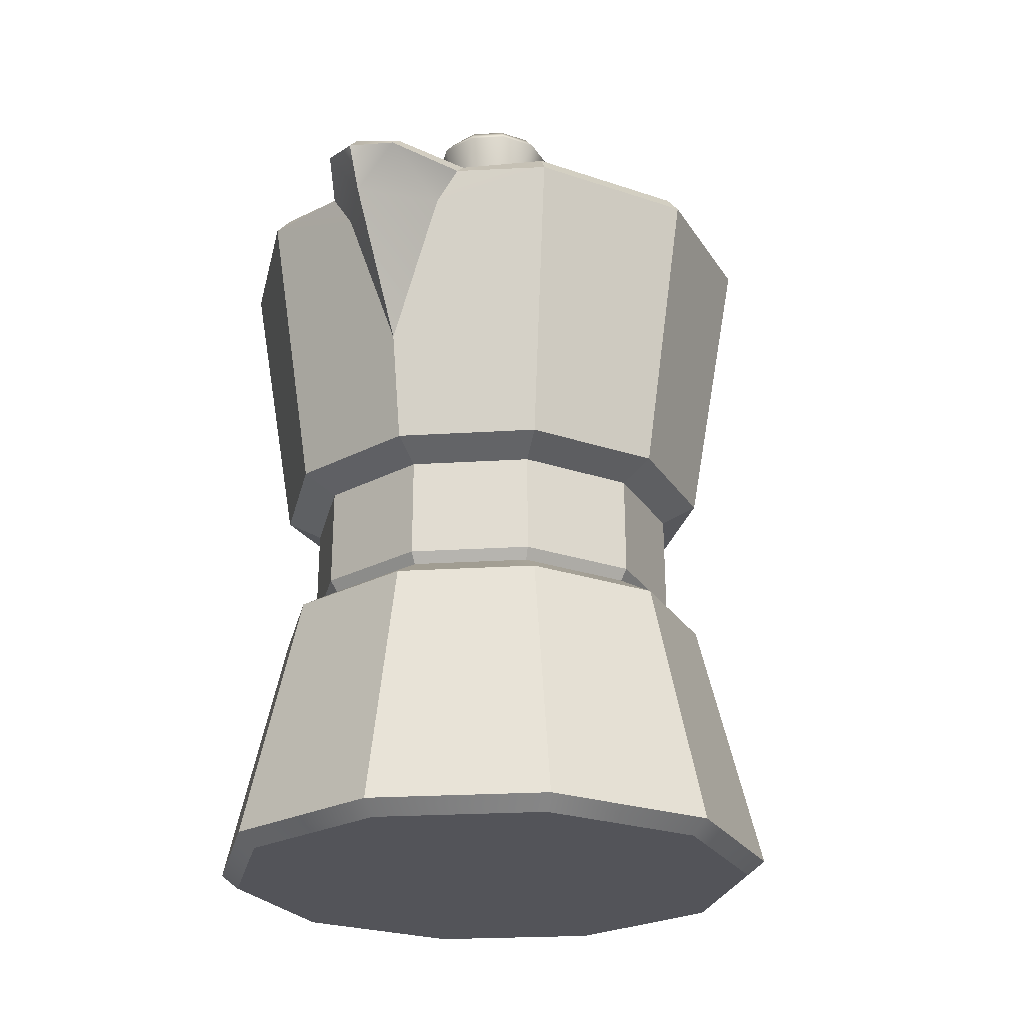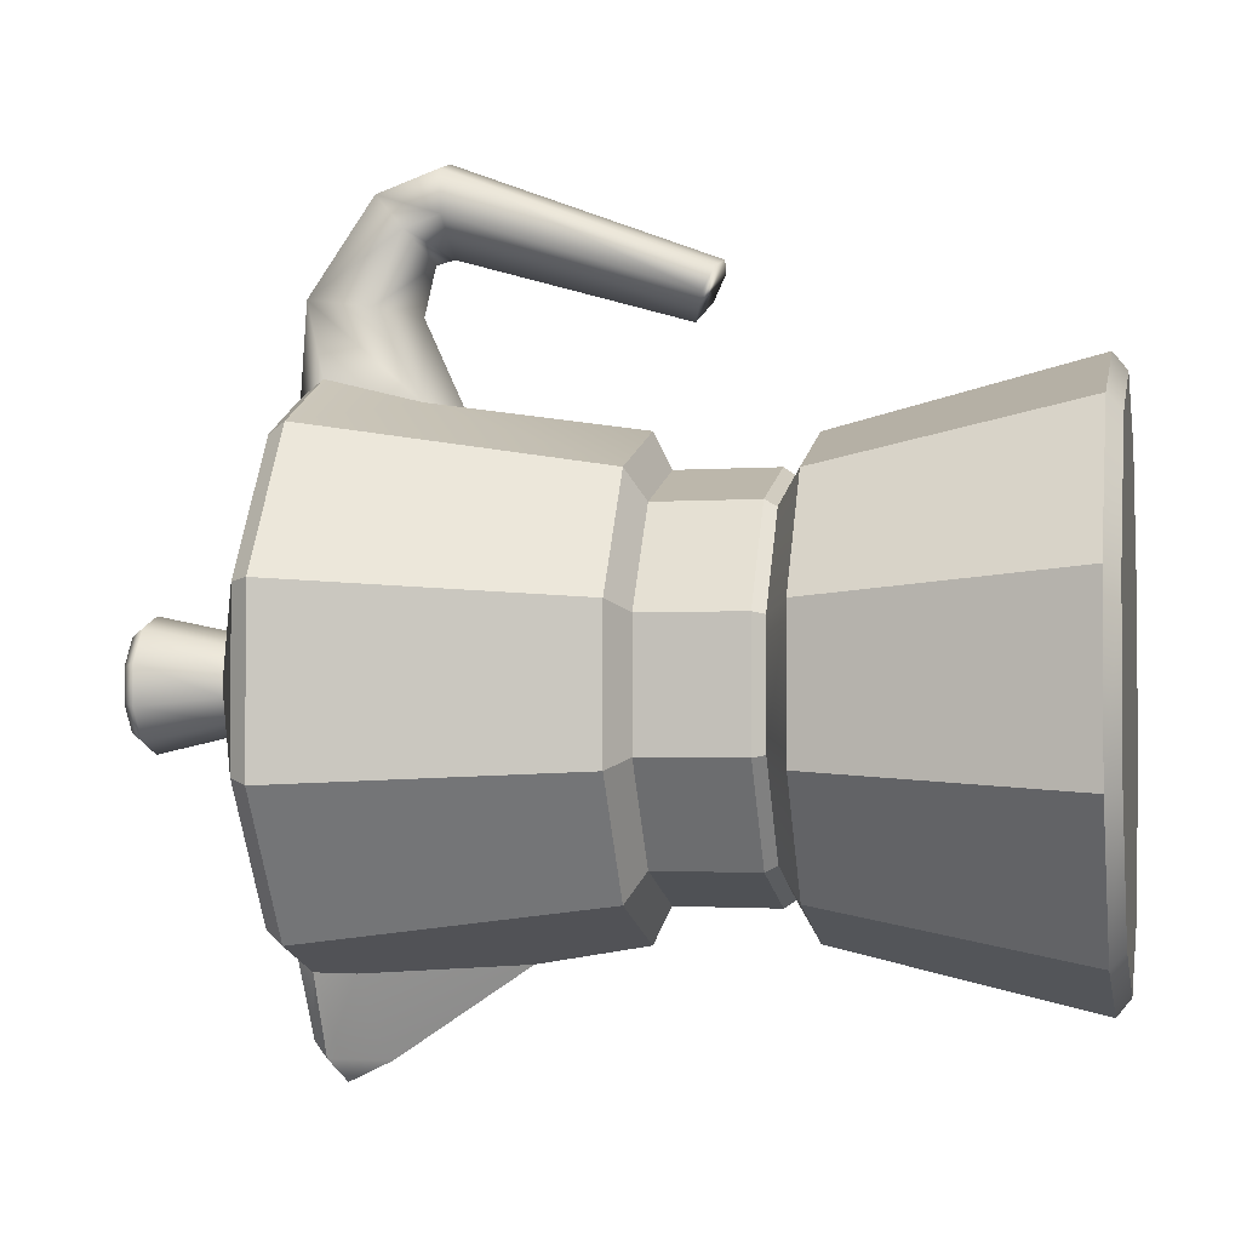
<metadata>
{"format":"obj","ext":"obj","renderer":"f3d","projection":"perspective","resolution":1024,"background":"white","views":[{"elev":-23.7,"azim":24.0,"up":"+Z"},{"elev":-2.0,"azim":101.4,"up":"+Y"}]}
</metadata>
<code>
g Espresso_Maker
v 0.04728 -0.02368 0.4878
v 0.3086 -0.1099 0.3889
v 0.1881 -0.2758 0.3889
v 0.0281 -0.05289 0.4878
v 0.04728 0.005965 0.4878
v 0.3086 0.0951 0.3889
v 0.3086 -0.1099 0.3889
v 0.04728 -0.02368 0.4878
v 0.0281 0.03517 0.4878
v 0.1881 0.261 0.3889
v 0.3086 0.0951 0.3889
v 0.04728 0.005965 0.4878
v -0.008822 0.05104 0.4878
v 0.07383 0.3123 0.3889
v 0.1881 0.261 0.3889
v 0.0281 0.03517 0.4878
v -0.04511 0.03517 0.4878
v -0.2019 0.261 0.3889
v -0.0876 0.3123 0.3889
v -0.008822 0.05104 0.4878
v -0.06227 0.005965 0.4878
v -0.3224 0.09509 0.3889
v -0.2019 0.261 0.3889
v -0.04511 0.03517 0.4878
v -0.06227 -0.02368 0.4878
v -0.3224 -0.1099 0.3889
v -0.3224 0.09509 0.3889
v -0.06227 0.005965 0.4878
v -0.04511 -0.05289 0.4878
v -0.2019 -0.2758 0.3889
v -0.3224 -0.1099 0.3889
v -0.06227 -0.02368 0.4878
v -0.008822 -0.06682 0.4878
v -0.097 -0.3038 0.3889
v -0.2019 -0.2758 0.3889
v -0.04511 -0.05289 0.4878
v 0.0281 -0.05289 0.4878
v 0.1881 -0.2758 0.3889
v 0.08324 -0.3038 0.3889
v -0.008822 -0.06682 0.4878
v -0.008822 -0.06682 0.4878
v -0.008228 -0.3235 0.3889
v -0.097 -0.3038 0.3889
v 0.137 -0.2107 -0.02156
v -0.006882 -0.2575 -0.02156
v -0.006882 -0.3018 0.0008481
v 0.163 -0.2466 0.0008481
v 0.163 -0.2466 0.0008481
v 0.268 -0.1021 0.0008481
v 0.2258 -0.08837 -0.02156
v 0.137 -0.2107 -0.02156
v 0.268 -0.1021 0.0008481
v 0.268 0.07656 0.0008481
v 0.2258 0.06286 -0.02156
v 0.2258 -0.08837 -0.02156
v 0.268 0.07656 0.0008481
v 0.163 0.2211 0.0008481
v 0.137 0.1852 -0.02156
v 0.2258 0.06286 -0.02156
v 0.163 0.2211 0.0008481
v -0.009574 0.2763 0.0008481
v -0.009574 0.232 -0.02156
v 0.137 0.1852 -0.02156
v -0.009574 0.2763 0.0008481
v -0.1768 0.2211 0.0008481
v -0.1507 0.1852 -0.02156
v -0.009574 0.232 -0.02156
v -0.1768 0.2211 0.0008481
v -0.2817 0.07656 0.0008481
v -0.2396 0.06286 -0.02156
v -0.1507 0.1852 -0.02156
v -0.2817 0.07656 0.0008481
v -0.2817 -0.1021 0.0008481
v -0.2396 -0.08837 -0.02156
v -0.2396 0.06286 -0.02156
v -0.2817 -0.1021 0.0008481
v -0.1768 -0.2466 0.0008481
v -0.1507 -0.2107 -0.02156
v -0.2396 -0.08837 -0.02156
v -0.1768 -0.2466 0.0008481
v -0.006882 -0.3018 0.0008481
v -0.006882 -0.2575 -0.02156
v -0.1507 -0.2107 -0.02156
v 0.03237 -0.06311 0.6033
v 0.05663 -0.02972 0.6033
v 0.06975 -0.03398 0.5877
v 0.04048 -0.07427 0.5877
v -0.006882 -0.07586 0.6033
v -0.006882 -0.08966 0.5877
v -0.04613 -0.06311 0.6033
v -0.05424 -0.07427 0.5877
v -0.07039 -0.02972 0.6033
v -0.08351 -0.03398 0.5877
v -0.07039 0.01155 0.6033
v -0.08351 0.01582 0.5877
v -0.04613 0.04494 0.6033
v -0.05424 0.05611 0.5877
v -0.006882 0.0577 0.6033
v -0.006882 0.07149 0.5877
v 0.06975 0.01582 0.5877
v 0.05663 0.01155 0.6033
v 0.04048 0.05611 0.5877
v 0.03237 0.04494 0.6033
v -0.006882 0.07149 0.5877
v -0.006882 0.0577 0.6033
v -0.06227 -0.02368 0.4878
v -0.04511 -0.05289 0.4878
v -0.06227 0.005965 0.4878
v -0.04511 0.03517 0.4878
v -0.008822 0.05104 0.4878
v 0.0281 0.03517 0.4878
v -0.008822 0.05104 0.4878
v 0.04728 0.005965 0.4878
v 0.04728 -0.02368 0.4878
v 0.0281 -0.05289 0.4878
v -0.008822 -0.06682 0.4878
v -0.006882 -0.07586 0.6033
v -0.006882 -0.009082 0.6033
v 0.03237 -0.06311 0.6033
v -0.04613 -0.06311 0.6033
v -0.07039 -0.02972 0.6033
v -0.07039 0.01155 0.6033
v -0.04613 0.04494 0.6033
v -0.006882 0.0577 0.6033
v 0.03237 0.04494 0.6033
v 0.05663 0.01155 0.6033
v 0.05663 -0.02972 0.6033
v 0.04643 0.3084 0.2543
v -0.009574 0.2981 0.2158
v -0.009574 0.2763 0.0008481
v 0.163 0.2211 0.0008481
v 0.1989 0.274 0.3668
v 0.07331 0.334 0.3622
v -0.1768 0.2211 0.0008481
v -0.06019 0.3084 0.2543
v -0.08708 0.334 0.3622
v -0.2126 0.274 0.3668
v -0.009574 0.2981 0.2158
v -0.009574 0.2763 0.0008481
v 0.0433 0.5463 0.3114
v 0.03987 0.5743 0.237
v 0.04715 0.521 0.2336
v 0.05112 0.5056 0.2768
v -0.009574 0.4773 0.231
v -0.009574 0.4715 0.2538
v -0.009574 0.5601 0.3146
v -0.009574 0.5878 0.2375
v -0.05707 0.5463 0.3114
v -0.05363 0.5743 0.237
v -0.06488 0.5056 0.2768
v -0.06092 0.521 0.2336
v -0.009574 0.4715 0.2538
v -0.009574 0.4773 0.231
v 0.02659 0.456 -0.07625
v -0.009574 0.4676 -0.08189
v 0.03103 0.4268 -0.06217
v -0.009574 0.398 -0.04823
v -0.04949 0.4259 -0.06172
v -0.009574 0.398 -0.04823
v -0.04654 0.456 -0.07625
v -0.009574 0.4115 0.2677
v -0.06877 0.4168 0.3102
v -0.07138 0.4264 0.387
v -0.009574 0.4271 0.3923
v 0.05762 0.4264 0.387
v 0.05501 0.4168 0.3102
v -0.009574 0.4115 0.2677
v 0.04643 0.3084 0.2543
v -0.009574 0.2981 0.2158
v -0.008228 0.293 0.3959
v 0.07383 0.3123 0.3889
v 0.07331 0.334 0.3622
v -0.009574 0.2981 0.2158
v -0.06019 0.3084 0.2543
v -0.08708 0.334 0.3622
v -0.0876 0.3123 0.3889
v 0.1989 -0.2924 0.3668
v 0.08711 -0.3299 0.3676
v 0.08324 -0.3038 0.3889
v 0.1881 -0.2758 0.3889
v 0.1881 -0.2758 0.3889
v 0.3086 -0.1099 0.3889
v 0.326 -0.1173 0.3668
v 0.1989 -0.2924 0.3668
v 0.3086 -0.1099 0.3889
v 0.3086 0.0951 0.3889
v 0.326 0.09898 0.3668
v 0.326 -0.1173 0.3668
v 0.3086 0.0951 0.3889
v 0.1881 0.261 0.3889
v 0.1989 0.274 0.3668
v 0.326 0.09898 0.3668
v -0.2019 0.261 0.3889
v -0.3224 0.09509 0.3889
v -0.3398 0.09898 0.3668
v -0.2126 0.274 0.3668
v -0.3224 0.09509 0.3889
v -0.3224 -0.1099 0.3889
v -0.3398 -0.1173 0.3668
v -0.3398 0.09898 0.3668
v -0.3224 -0.1099 0.3889
v -0.2019 -0.2758 0.3889
v -0.2126 -0.2924 0.3668
v -0.3398 -0.1173 0.3668
v -0.2019 -0.2758 0.3889
v -0.097 -0.3038 0.3889
v -0.1009 -0.3299 0.3676
v -0.2126 -0.2924 0.3668
v -0.05194 -0.4108 0.3809
v -0.006882 -0.4439 0.3724
v -0.006882 -0.4624 0.3544
v -0.05388 -0.4309 0.3655
v 0.04011 -0.4309 0.3655
v 0.03818 -0.4108 0.3809
v -0.097 -0.3038 0.3889
v -0.1009 -0.3299 0.3676
v 0.08711 -0.3299 0.3676
v 0.08324 -0.3038 0.3889
v 0.326 -0.1173 0.3668
v 0.268 -0.1021 0.0008481
v 0.163 -0.2466 0.0008481
v 0.1989 -0.2924 0.3668
v 0.326 0.09898 0.3668
v 0.268 0.07656 0.0008481
v 0.268 -0.1021 0.0008481
v 0.326 -0.1173 0.3668
v 0.1989 0.274 0.3668
v 0.163 0.2211 0.0008481
v 0.268 0.07656 0.0008481
v 0.326 0.09898 0.3668
v -0.3398 0.09898 0.3668
v -0.2817 0.07656 0.0008481
v -0.1768 0.2211 0.0008481
v -0.2126 0.274 0.3668
v -0.3398 -0.1173 0.3668
v -0.2817 -0.1021 0.0008481
v -0.2817 0.07656 0.0008481
v -0.3398 0.09898 0.3668
v -0.2126 -0.2924 0.3668
v -0.1768 -0.2466 0.0008481
v -0.2817 -0.1021 0.0008481
v -0.3398 -0.1173 0.3668
v -0.05388 -0.4309 0.3655
v -0.006882 -0.4624 0.3544
v -0.006882 -0.4368 0.3016
v -0.07267 -0.3331 0.3251
v -0.006882 -0.3251 0.1365
v -0.1009 -0.3299 0.3676
v 0.04011 -0.4309 0.3655
v -0.006882 -0.4368 0.3016
v -0.006882 -0.4624 0.3544
v 0.05891 -0.3331 0.3251
v 0.08711 -0.3299 0.3676
v -0.006882 -0.3251 0.1365
v -0.006882 -0.3251 0.1365
v -0.006882 -0.3018 0.0008481
v -0.1768 -0.2466 0.0008481
v -0.2126 -0.2924 0.3668
v -0.07267 -0.3331 0.3251
v -0.1009 -0.3299 0.3676
v 0.1989 -0.2924 0.3668
v 0.05891 -0.3331 0.3251
v 0.08711 -0.3299 0.3676
v -0.006882 -0.3251 0.1365
v -0.006882 -0.3018 0.0008481
v 0.163 -0.2466 0.0008481
v -0.2019 0.261 0.3889
v -0.2126 0.274 0.3668
v -0.08708 0.334 0.3622
v -0.0876 0.3123 0.3889
v 0.07383 0.3123 0.3889
v 0.07331 0.334 0.3622
v 0.1989 0.274 0.3668
v 0.1881 0.261 0.3889
v -0.0876 0.3123 0.3889
v -0.008228 0.293 0.3959
v -0.008822 0.05104 0.4878
v 0.07383 0.3123 0.3889
v 0.02659 0.456 -0.07625
v -0.009574 0.4676 -0.08189
v -0.009574 0.398 -0.04823
v 0.03103 0.4268 -0.06217
v -0.04654 0.456 -0.07625
v -0.04949 0.4259 -0.06172
v 0.1936 -0.2851 -0.5279
v -0.006882 -0.3502 -0.5279
v -0.006882 -0.3724 -0.5102
v 0.2066 -0.3031 -0.5102
v 0.3174 -0.1146 -0.5279
v 0.3386 -0.1214 -0.5102
v 0.3174 0.09619 -0.5279
v 0.3386 0.1031 -0.5102
v 0.1936 0.2667 -0.5279
v 0.2066 0.2847 -0.5102
v -0.009574 0.3318 -0.5279
v -0.009574 0.3541 -0.5102
v -0.2204 -0.3031 -0.5102
v -0.2073 -0.2851 -0.5279
v -0.3524 -0.1214 -0.5102
v -0.3312 -0.1146 -0.5279
v -0.3524 0.1031 -0.5102
v -0.3312 0.09619 -0.5279
v -0.2204 0.2847 -0.5102
v -0.2073 0.2667 -0.5279
v -0.009574 0.3541 -0.5102
v -0.009574 0.3318 -0.5279
v -0.009574 -0.009184 -0.5279
v 0.1936 -0.2851 -0.5279
v 0.3174 -0.1146 -0.5279
v 0.3174 0.09619 -0.5279
v 0.1936 0.2667 -0.5279
v -0.009574 0.3318 -0.5279
v -0.2073 0.2667 -0.5279
v -0.3312 0.09619 -0.5279
v -0.3312 -0.1146 -0.5279
v -0.2073 -0.2851 -0.5279
v -0.006882 -0.3502 -0.5279
v 0.2066 -0.3031 -0.5102
v 0.1605 -0.2432 -0.1893
v 0.264 -0.1008 -0.1893
v 0.3386 -0.1214 -0.5102
v 0.3386 -0.1214 -0.5102
v 0.264 -0.1008 -0.1893
v 0.264 0.07527 -0.1893
v 0.3386 0.1031 -0.5102
v 0.3386 0.1031 -0.5102
v 0.264 0.07527 -0.1893
v 0.1605 0.2177 -0.1893
v 0.2066 0.2847 -0.5102
v 0.2066 0.2847 -0.5102
v 0.1605 0.2177 -0.1893
v -0.009574 0.2721 -0.1893
v -0.009574 0.3541 -0.5102
v -0.009574 0.3541 -0.5102
v -0.009574 0.2721 -0.1893
v -0.1743 0.2177 -0.1893
v -0.2204 0.2847 -0.5102
v -0.2204 0.2847 -0.5102
v -0.1743 0.2177 -0.1893
v -0.2778 0.07527 -0.1893
v -0.3524 0.1031 -0.5102
v -0.3524 0.1031 -0.5102
v -0.2778 0.07527 -0.1893
v -0.2778 -0.1008 -0.1893
v -0.3524 -0.1214 -0.5102
v -0.3524 -0.1214 -0.5102
v -0.2778 -0.1008 -0.1893
v -0.1743 -0.2432 -0.1893
v -0.2204 -0.3031 -0.5102
v -0.2204 -0.3031 -0.5102
v -0.1743 -0.2432 -0.1893
v -0.006882 -0.2976 -0.1893
v -0.006882 -0.3724 -0.5102
v -0.006882 -0.3724 -0.5102
v -0.006882 -0.2976 -0.1893
v 0.1605 -0.2432 -0.1893
v 0.2066 -0.3031 -0.5102
v 0.1321 -0.204 -0.1616
v -0.006882 -0.2492 -0.1616
v -0.006882 -0.2586 -0.1473
v 0.1376 -0.2116 -0.1473
v 0.1376 -0.2116 -0.1473
v 0.2269 -0.08872 -0.1473
v 0.218 -0.08582 -0.1616
v 0.1321 -0.204 -0.1616
v -0.006882 -0.2492 -0.1616
v -0.1459 -0.204 -0.1616
v -0.1514 -0.2116 -0.1473
v -0.006882 -0.2586 -0.1473
v 0.2269 -0.08872 -0.1473
v 0.2269 0.06321 -0.1473
v 0.218 0.06031 -0.1616
v 0.218 -0.08582 -0.1616
v 0.2269 0.06321 -0.1473
v 0.1376 0.1861 -0.1473
v 0.1321 0.1785 -0.1616
v 0.218 0.06031 -0.1616
v 0.1376 0.1861 -0.1473
v -0.009574 0.2331 -0.1473
v -0.009574 0.2237 -0.1616
v 0.1321 0.1785 -0.1616
v -0.009574 0.2331 -0.1473
v -0.1514 0.1861 -0.1473
v -0.1459 0.1785 -0.1616
v -0.009574 0.2237 -0.1616
v -0.1514 0.1861 -0.1473
v -0.2407 0.06321 -0.1473
v -0.2318 0.06031 -0.1616
v -0.1459 0.1785 -0.1616
v -0.2407 0.06321 -0.1473
v -0.2407 -0.08872 -0.1473
v -0.2318 -0.08582 -0.1616
v -0.2318 0.06031 -0.1616
v -0.2407 -0.08872 -0.1473
v -0.1514 -0.2116 -0.1473
v -0.1459 -0.204 -0.1616
v -0.2318 -0.08582 -0.1616
v 0.1605 -0.2432 -0.1893
v -0.006882 -0.2976 -0.1893
v -0.006882 -0.2492 -0.1616
v 0.1321 -0.204 -0.1616
v 0.264 -0.1008 -0.1893
v 0.218 -0.08582 -0.1616
v 0.264 0.07527 -0.1893
v 0.218 0.06031 -0.1616
v 0.1605 0.2177 -0.1893
v 0.1321 0.1785 -0.1616
v -0.009574 0.2721 -0.1893
v -0.009574 0.2237 -0.1616
v -0.1459 -0.204 -0.1616
v -0.1743 -0.2432 -0.1893
v -0.2318 -0.08582 -0.1616
v -0.2778 -0.1008 -0.1893
v -0.2318 0.06031 -0.1616
v -0.2778 0.07527 -0.1893
v -0.1459 0.1785 -0.1616
v -0.1743 0.2177 -0.1893
v -0.009574 0.2237 -0.1616
v -0.009574 0.2721 -0.1893
v 0.1376 -0.2116 -0.1473
v 0.137 -0.2107 -0.02156
v 0.2258 -0.08837 -0.02156
v 0.2269 -0.08872 -0.1473
v 0.2269 -0.08872 -0.1473
v 0.2258 -0.08837 -0.02156
v 0.2258 0.06286 -0.02156
v 0.2269 0.06321 -0.1473
v 0.2269 0.06321 -0.1473
v 0.2258 0.06286 -0.02156
v 0.137 0.1852 -0.02156
v 0.1376 0.1861 -0.1473
v 0.1376 0.1861 -0.1473
v 0.137 0.1852 -0.02156
v -0.009574 0.232 -0.02156
v -0.009574 0.2331 -0.1473
v -0.009574 0.2331 -0.1473
v -0.009574 0.232 -0.02156
v -0.1507 0.1852 -0.02156
v -0.1514 0.1861 -0.1473
v -0.1514 0.1861 -0.1473
v -0.1507 0.1852 -0.02156
v -0.2396 0.06286 -0.02156
v -0.2407 0.06321 -0.1473
v -0.2407 0.06321 -0.1473
v -0.2396 0.06286 -0.02156
v -0.2396 -0.08837 -0.02156
v -0.2407 -0.08872 -0.1473
v -0.2407 -0.08872 -0.1473
v -0.2396 -0.08837 -0.02156
v -0.1507 -0.2107 -0.02156
v -0.1514 -0.2116 -0.1473
v -0.1514 -0.2116 -0.1473
v -0.1507 -0.2107 -0.02156
v -0.006882 -0.2575 -0.02156
v -0.006882 -0.2586 -0.1473
v -0.006882 -0.2586 -0.1473
v -0.006882 -0.2575 -0.02156
v 0.137 -0.2107 -0.02156
v 0.1376 -0.2116 -0.1473
v -0.05194 -0.4108 0.3809
v -0.02233 -0.3851 0.3052
v -0.006942 -0.3964 0.3023
v -0.006882 -0.4439 0.3724
v -0.008228 -0.3235 0.3889
v -0.00765 -0.3186 0.3099
v -0.0435 -0.3107 0.3099
v -0.097 -0.3038 0.3889
v 0.08324 -0.3038 0.3889
v 0.02929 -0.3107 0.3099
v 0.03818 -0.4108 0.3809
v 0.008442 -0.3851 0.3052
v 0.02929 -0.3107 0.3099
v 0.08324 -0.3038 0.3889
v -0.006882 -0.4439 0.3724
v -0.006942 -0.3964 0.3023
v 0.008442 -0.3851 0.3052
v 0.03818 -0.4108 0.3809
v -0.02233 -0.3851 0.3052
v -0.0435 -0.3107 0.3099
v -0.00765 -0.3186 0.3099
v -0.006942 -0.3964 0.3023
v -0.00765 -0.3186 0.3099
v 0.02929 -0.3107 0.3099
v 0.008442 -0.3851 0.3052
v -0.006942 -0.3964 0.3023
v -0.097 -0.3038 0.3889
v -0.0435 -0.3107 0.3099
v -0.02233 -0.3851 0.3052
v -0.05194 -0.4108 0.3809
g Espresso_Maker_0
f 3 2 1
f 4 3 1
f 7 6 5
f 8 7 5
f 11 10 9
f 12 11 9
f 15 14 13
f 16 15 13
f 19 18 17
f 20 19 17
f 23 22 21
f 24 23 21
f 27 26 25
f 28 27 25
f 31 30 29
f 32 31 29
f 35 34 33
f 36 35 33
f 39 38 37
f 40 39 37
f 42 39 41
f 42 41 43
f 46 45 44
f 47 46 44
f 50 49 48
f 51 50 48
f 54 53 52
f 55 54 52
f 58 57 56
f 59 58 56
f 62 61 60
f 63 62 60
f 66 65 64
f 67 66 64
f 70 69 68
f 71 70 68
f 74 73 72
f 75 74 72
f 78 77 76
f 79 78 76
f 82 81 80
f 83 82 80
f 86 85 84
f 87 86 84
f 84 88 87
f 88 89 87
f 88 90 89
f 90 91 89
f 90 92 91
f 92 93 91
f 92 94 93
f 94 95 93
f 94 96 95
f 96 97 95
f 96 98 97
f 98 99 97
f 85 86 100
f 101 85 100
f 101 100 102
f 103 101 102
f 103 102 104
f 105 103 104
f 91 93 106
f 107 91 106
f 93 95 108
f 106 93 108
f 95 97 109
f 108 95 109
f 97 99 110
f 109 97 110
f 104 102 111
f 112 104 111
f 102 100 113
f 111 102 113
f 113 100 114
f 100 86 114
f 114 86 115
f 86 87 115
f 115 87 116
f 87 89 116
f 116 89 107
f 89 91 107
f 119 118 117
f 117 118 120
f 120 118 121
f 121 118 122
f 122 118 123
f 123 118 124
f 124 118 125
f 125 118 126
f 126 118 127
f 127 118 119
f 130 129 128
f 131 130 128
f 132 131 128
f 133 132 128
f 136 135 134
f 137 136 134
f 135 138 134
f 138 139 134
f 142 141 140
f 143 142 140
f 144 142 143
f 145 144 143
f 140 141 146
f 141 147 146
f 146 147 148
f 147 149 148
f 148 149 150
f 149 151 150
f 150 151 152
f 151 153 152
f 147 141 154
f 155 147 154
f 149 147 155
f 141 142 156
f 154 141 156
f 142 144 157
f 156 142 157
f 153 151 158
f 159 153 158
f 160 149 155
f 151 149 160
f 158 151 160
f 150 152 161
f 162 150 161
f 148 150 162
f 163 148 162
f 146 148 163
f 164 146 163
f 140 146 164
f 165 140 164
f 143 140 165
f 166 143 165
f 145 143 166
f 167 145 166
f 167 166 168
f 168 166 165
f 169 167 168
f 165 164 170
f 171 165 170
f 172 165 171
f 172 168 165
f 162 161 173
f 174 162 173
f 163 162 174
f 175 163 174
f 175 176 163
f 164 163 176
f 170 164 176
f 179 178 177
f 180 179 177
f 183 182 181
f 184 183 181
f 187 186 185
f 188 187 185
f 191 190 189
f 192 191 189
f 195 194 193
f 196 195 193
f 199 198 197
f 200 199 197
f 203 202 201
f 204 203 201
f 207 206 205
f 208 207 205
f 211 210 209
f 212 211 209
f 211 213 210
f 213 214 210
f 212 209 215
f 216 212 215
f 213 217 214
f 217 218 214
f 221 220 219
f 222 221 219
f 225 224 223
f 226 225 223
f 229 228 227
f 230 229 227
f 233 232 231
f 234 233 231
f 237 236 235
f 238 237 235
f 241 240 239
f 242 241 239
f 245 244 243
f 245 243 246
f 245 246 247
f 248 246 243
f 251 250 249
f 250 252 249
f 249 252 253
f 254 252 250
f 257 256 255
f 255 258 257
f 255 259 258
f 258 259 260
f 263 262 261
f 261 262 264
f 261 264 265
f 265 266 261
f 269 268 267
f 270 269 267
f 273 272 271
f 274 273 271
f 277 276 275
f 277 278 276
f 281 280 279
f 282 281 279
f 283 280 281
f 284 283 281
f 287 286 285
f 288 287 285
f 285 289 288
f 289 290 288
f 289 291 290
f 291 292 290
f 291 293 292
f 293 294 292
f 293 295 294
f 295 296 294
f 286 287 297
f 298 286 297
f 298 297 299
f 300 298 299
f 300 299 301
f 302 300 301
f 302 301 303
f 304 302 303
f 304 303 305
f 306 304 305
f 309 308 307
f 310 309 307
f 311 310 307
f 312 311 307
f 313 312 307
f 314 313 307
f 315 314 307
f 316 315 307
f 317 316 307
f 308 317 307
f 320 319 318
f 321 320 318
f 324 323 322
f 325 324 322
f 328 327 326
f 329 328 326
f 332 331 330
f 333 332 330
f 336 335 334
f 337 336 334
f 340 339 338
f 341 340 338
f 344 343 342
f 345 344 342
f 348 347 346
f 349 348 346
f 352 351 350
f 353 352 350
f 356 355 354
f 357 356 354
f 360 359 358
f 361 360 358
f 364 363 362
f 365 364 362
f 368 367 366
f 369 368 366
f 372 371 370
f 373 372 370
f 376 375 374
f 377 376 374
f 380 379 378
f 381 380 378
f 384 383 382
f 385 384 382
f 388 387 386
f 389 388 386
f 392 391 390
f 393 392 390
f 396 395 394
f 397 396 394
f 400 399 398
f 401 400 398
f 398 402 401
f 402 403 401
f 402 404 403
f 404 405 403
f 404 406 405
f 406 407 405
f 406 408 407
f 408 409 407
f 399 400 410
f 411 399 410
f 411 410 412
f 413 411 412
f 413 412 414
f 415 413 414
f 415 414 416
f 417 415 416
f 417 416 418
f 419 417 418
f 422 421 420
f 423 422 420
f 426 425 424
f 427 426 424
f 430 429 428
f 431 430 428
f 434 433 432
f 435 434 432
f 438 437 436
f 439 438 436
f 442 441 440
f 443 442 440
f 446 445 444
f 447 446 444
f 450 449 448
f 451 450 448
f 454 453 452
f 455 454 452
f 458 457 456
f 459 458 456
f 462 461 460
f 463 462 460
f 466 465 464
f 467 466 464
f 464 465 468
f 465 469 468
f 472 471 470
f 473 472 470
f 476 475 474
f 477 476 474
f 480 479 478
f 478 481 480
f 484 483 482
f 482 485 484
f 488 487 486
f 489 488 486

</code>
